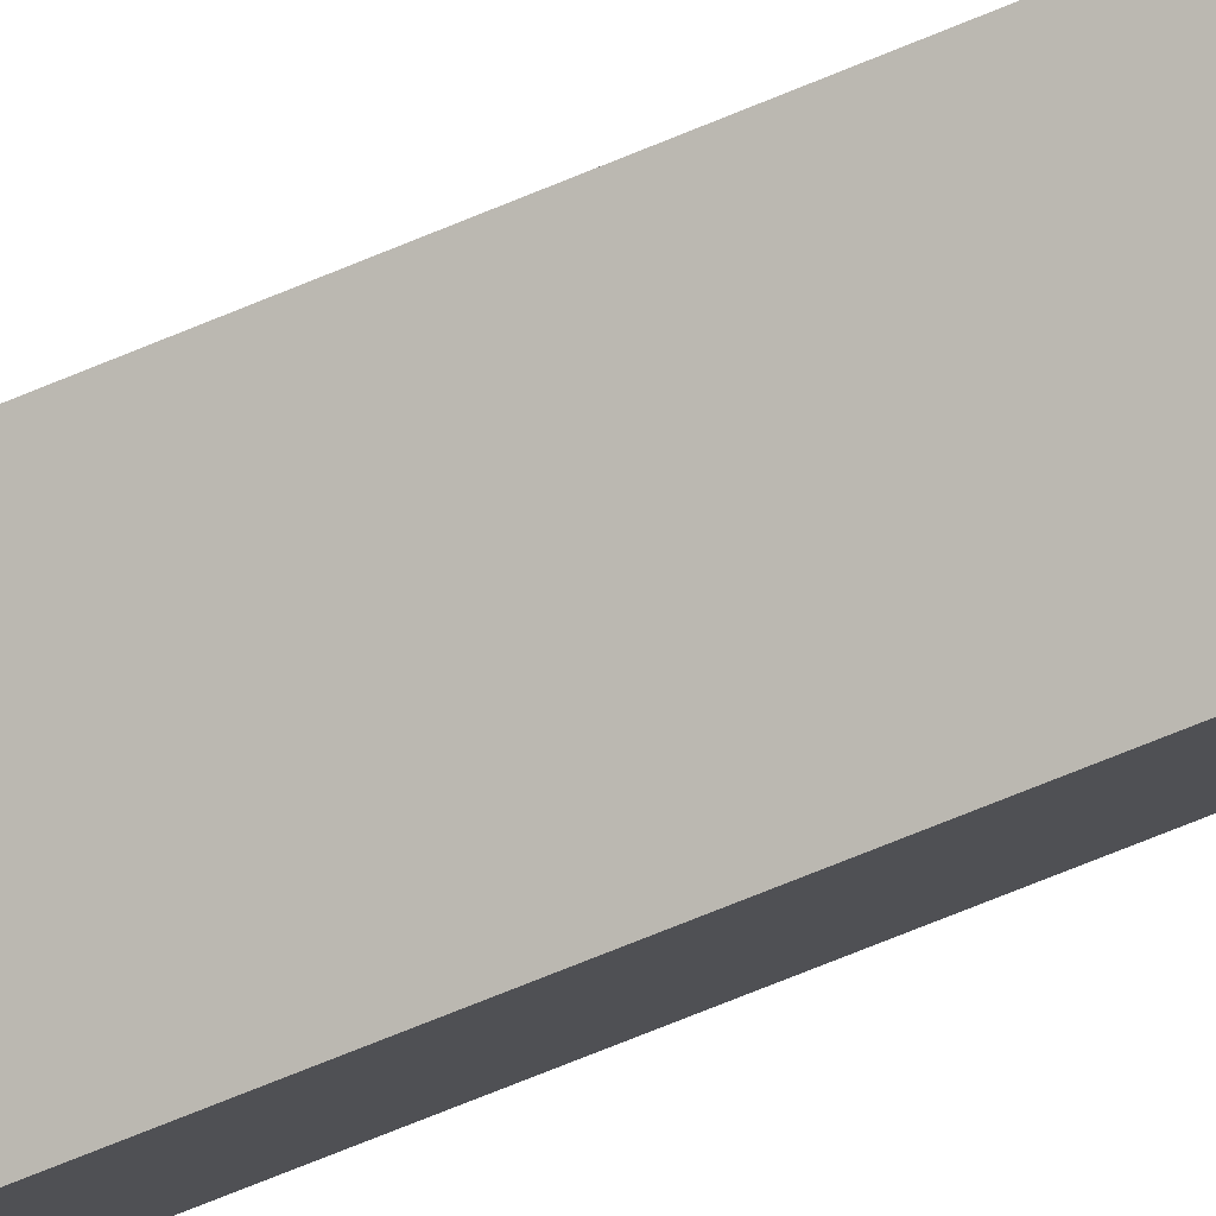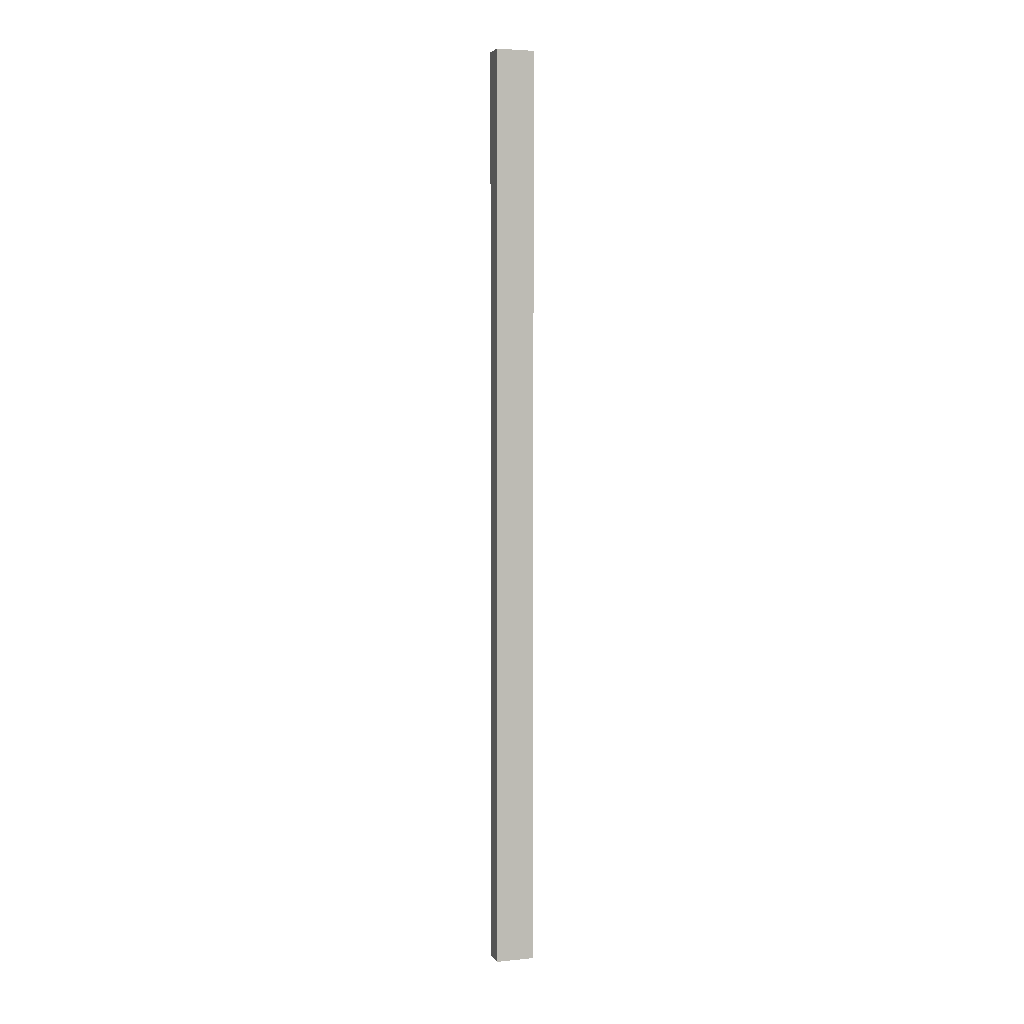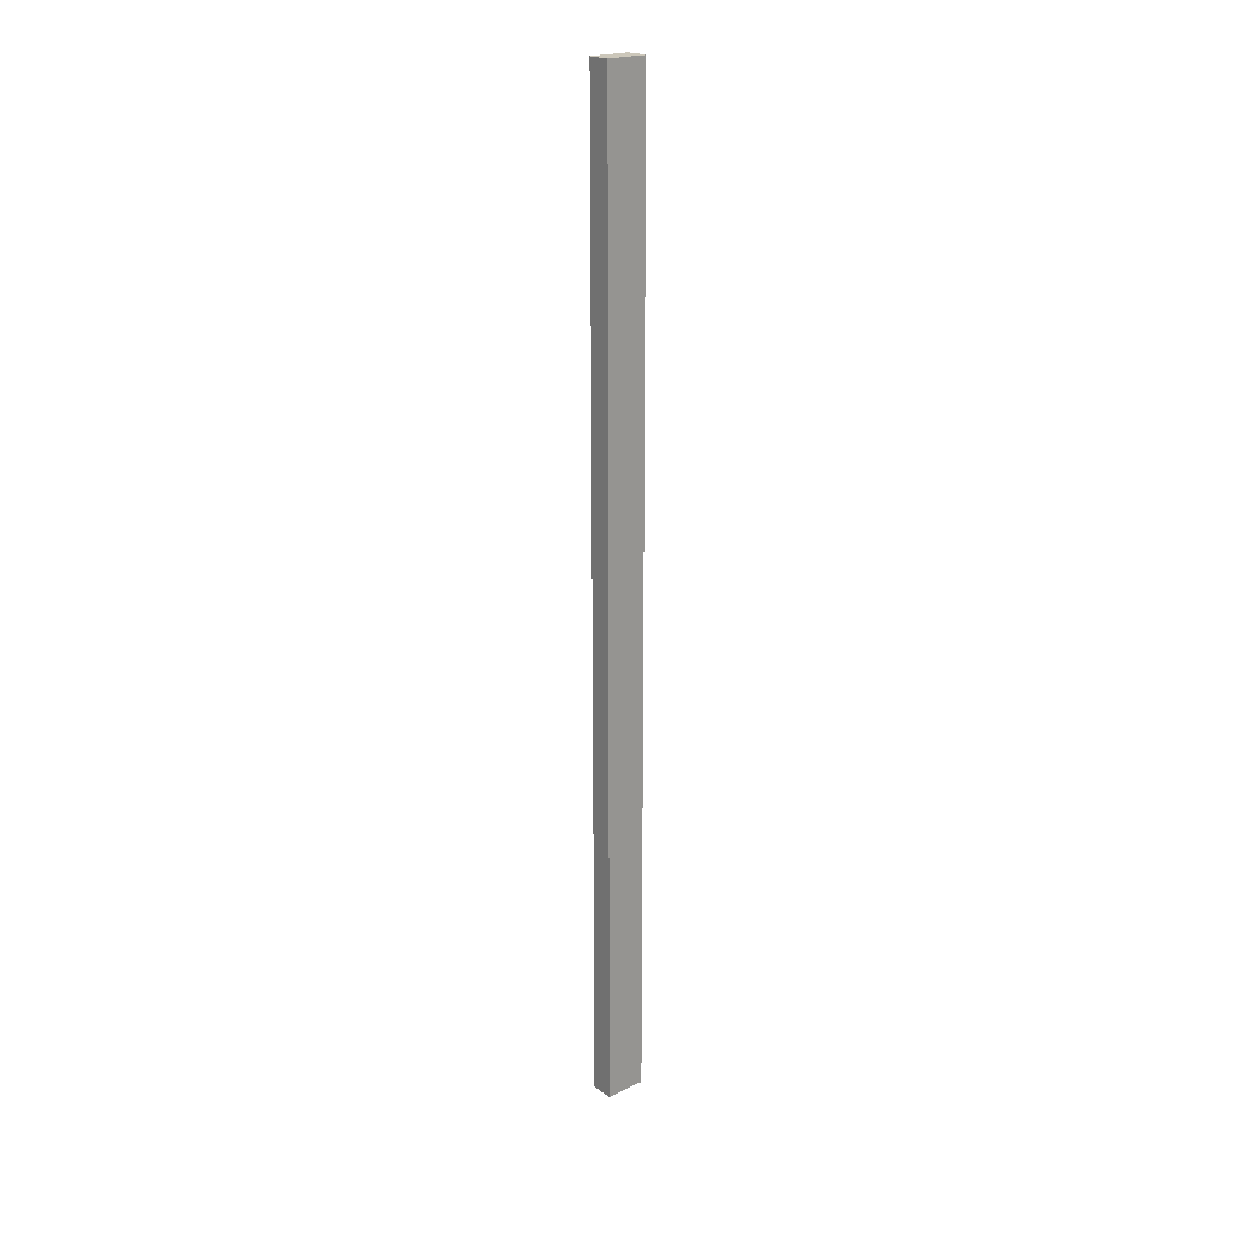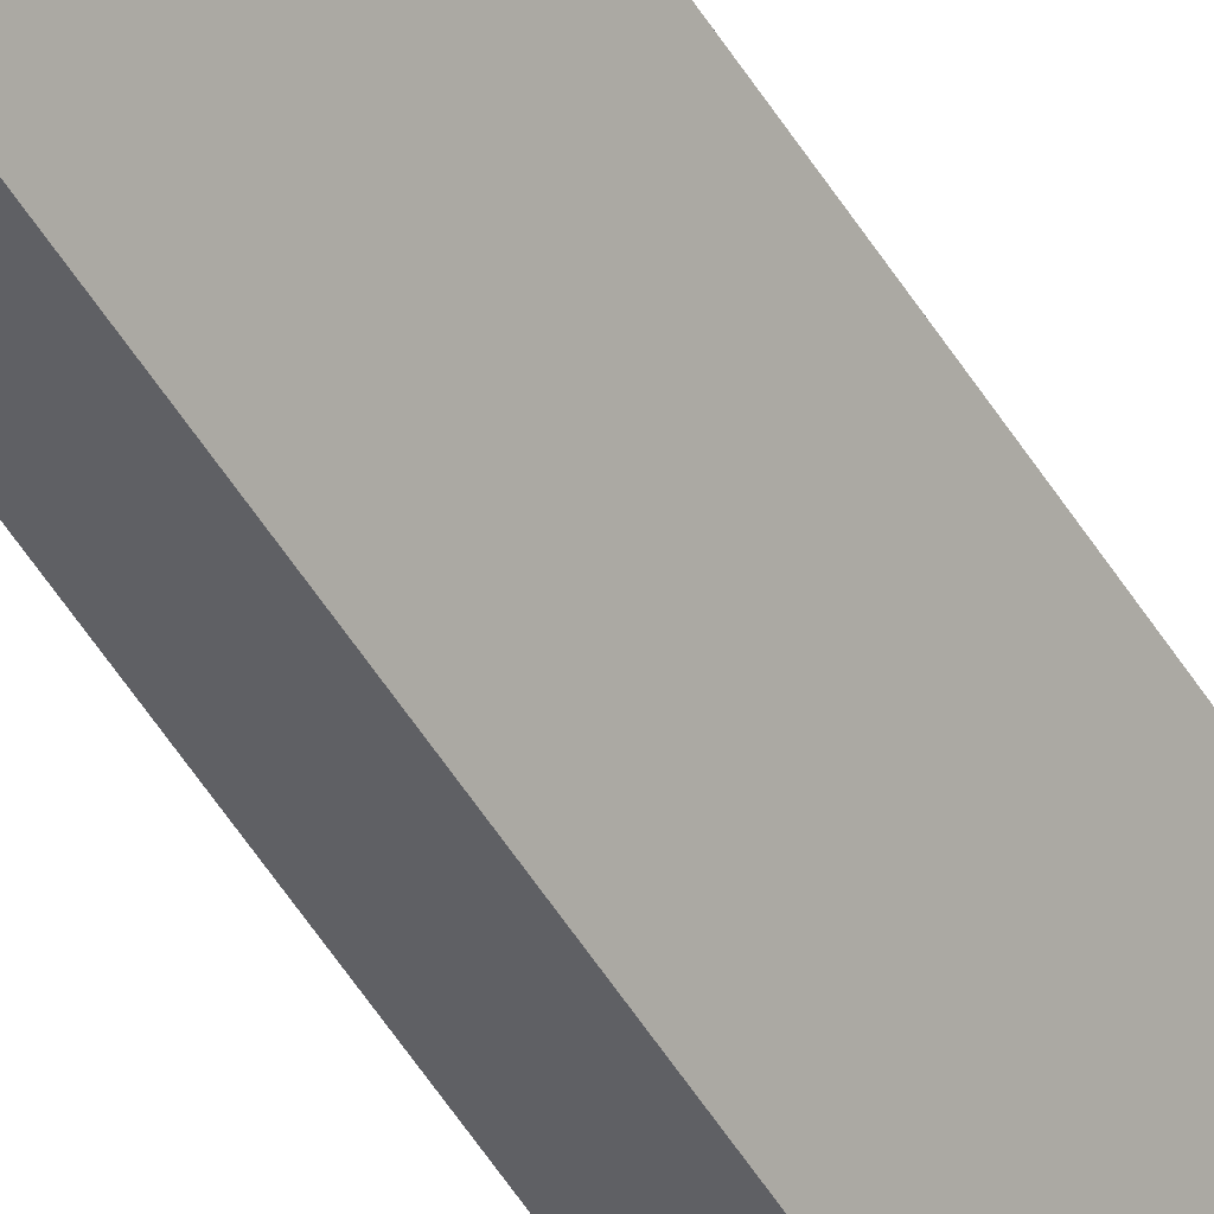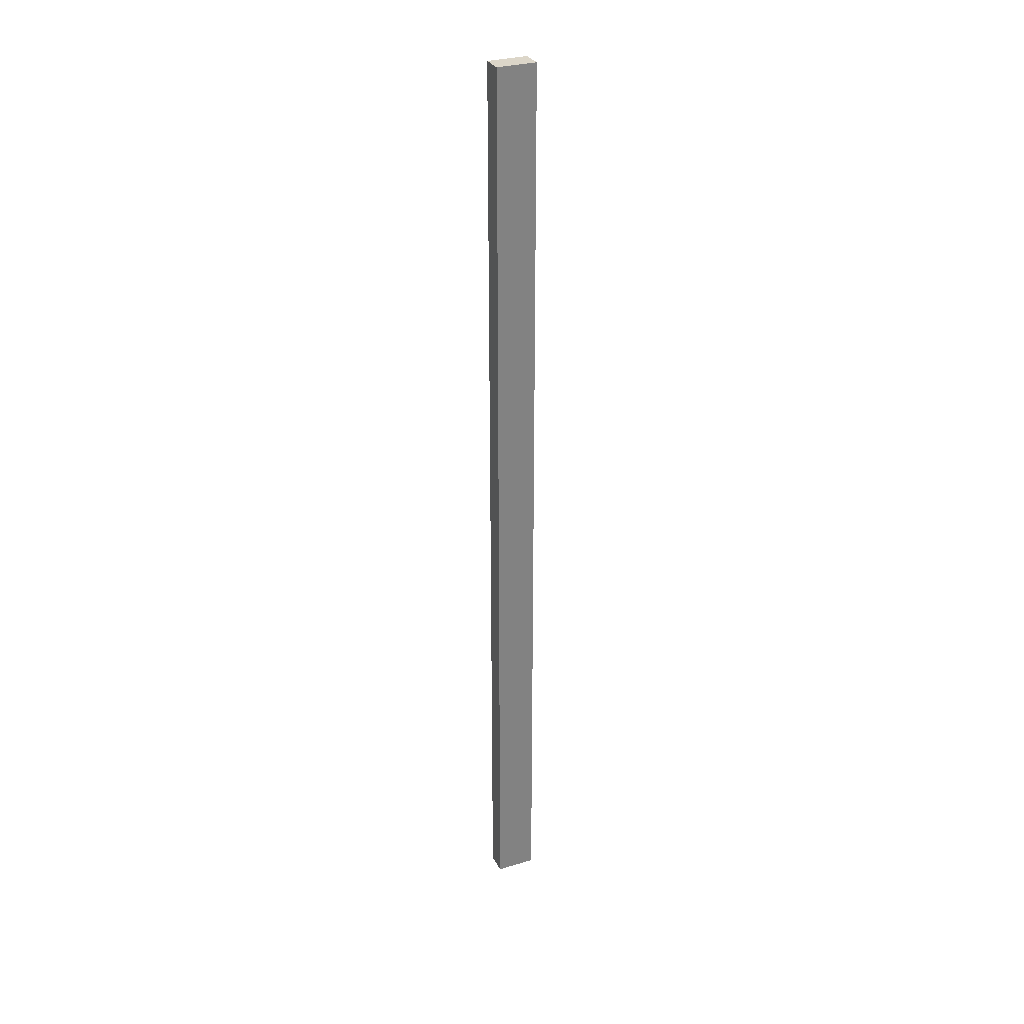
<metadata>
{"format":"obj","ext":"obj","renderer":"f3d","projection":"perspective","resolution":1024,"background":"white","views":[{"elev":-46.8,"azim":118.2,"up":"+Z"},{"elev":3.8,"azim":109.7,"up":"+Y"},{"elev":21.3,"azim":-92.3,"up":"+Y"},{"elev":-50.2,"azim":30.0,"up":"+Z"},{"elev":30.2,"azim":-75.9,"up":"+Y"}]}
</metadata>
<code>
v  0.429 23.09 -0.328
v  0.595 23.09 0.764
v  1.024 23.09 0.436
v  0 23.09 1.414e-15
v  1.024 -2.67e-17 0.436
v  0.429 2.008e-17 -0.328
v  0 0 0
v  0.595 -4.678e-17 0.764
g defaultobject
f 1 2 3
f 2 1 4
f 5 1 3
f 1 5 6
f 6 4 1
f 4 6 7
f 7 2 4
f 2 7 8
f 8 3 2
f 3 8 5
f 8 6 5
f 6 8 7

</code>
